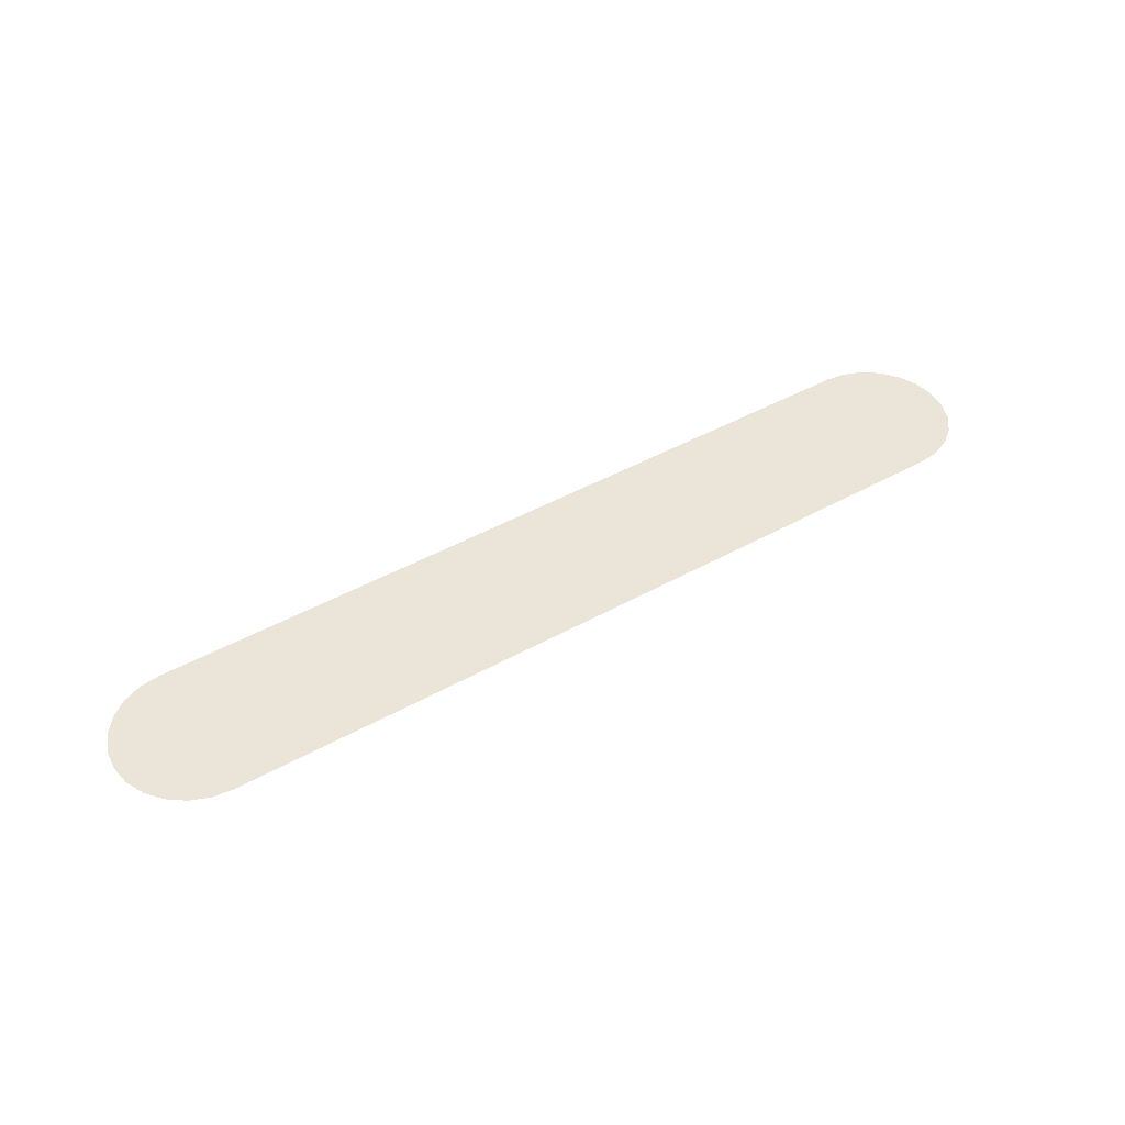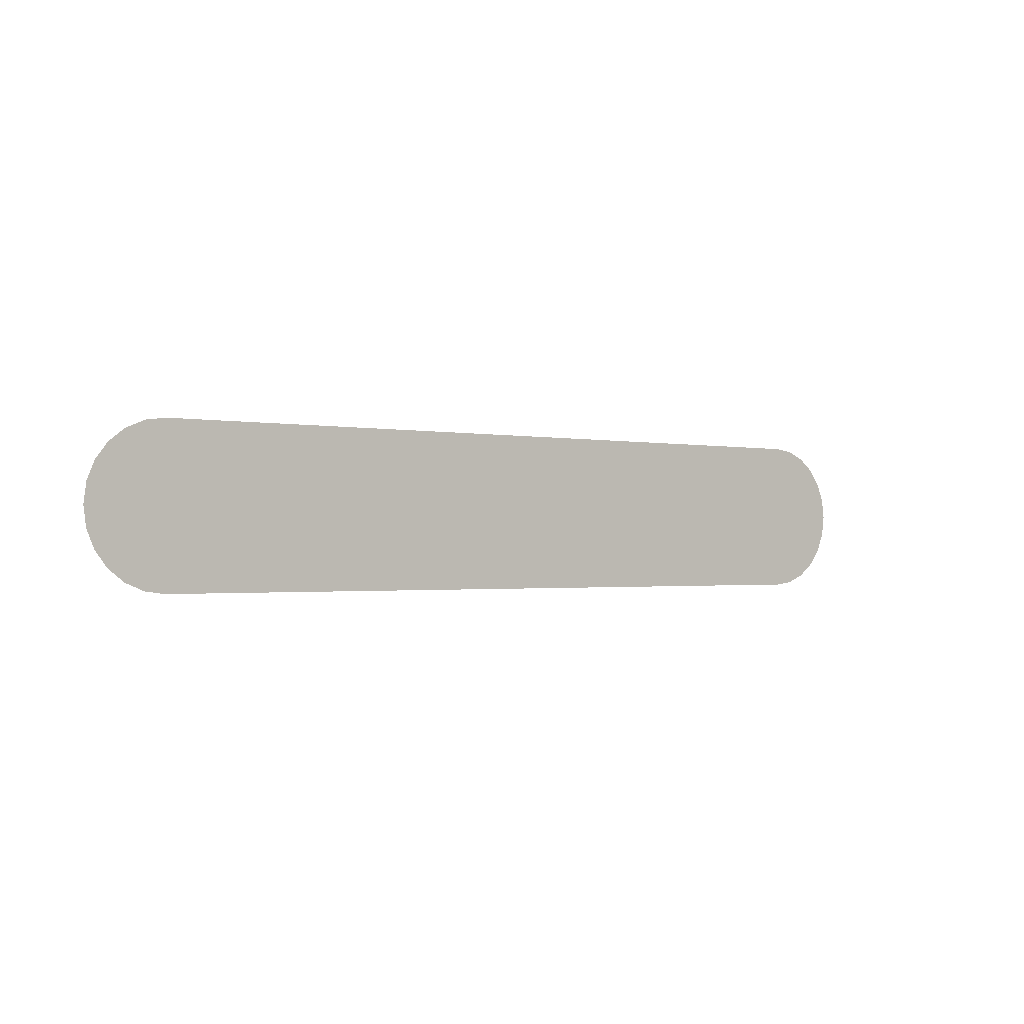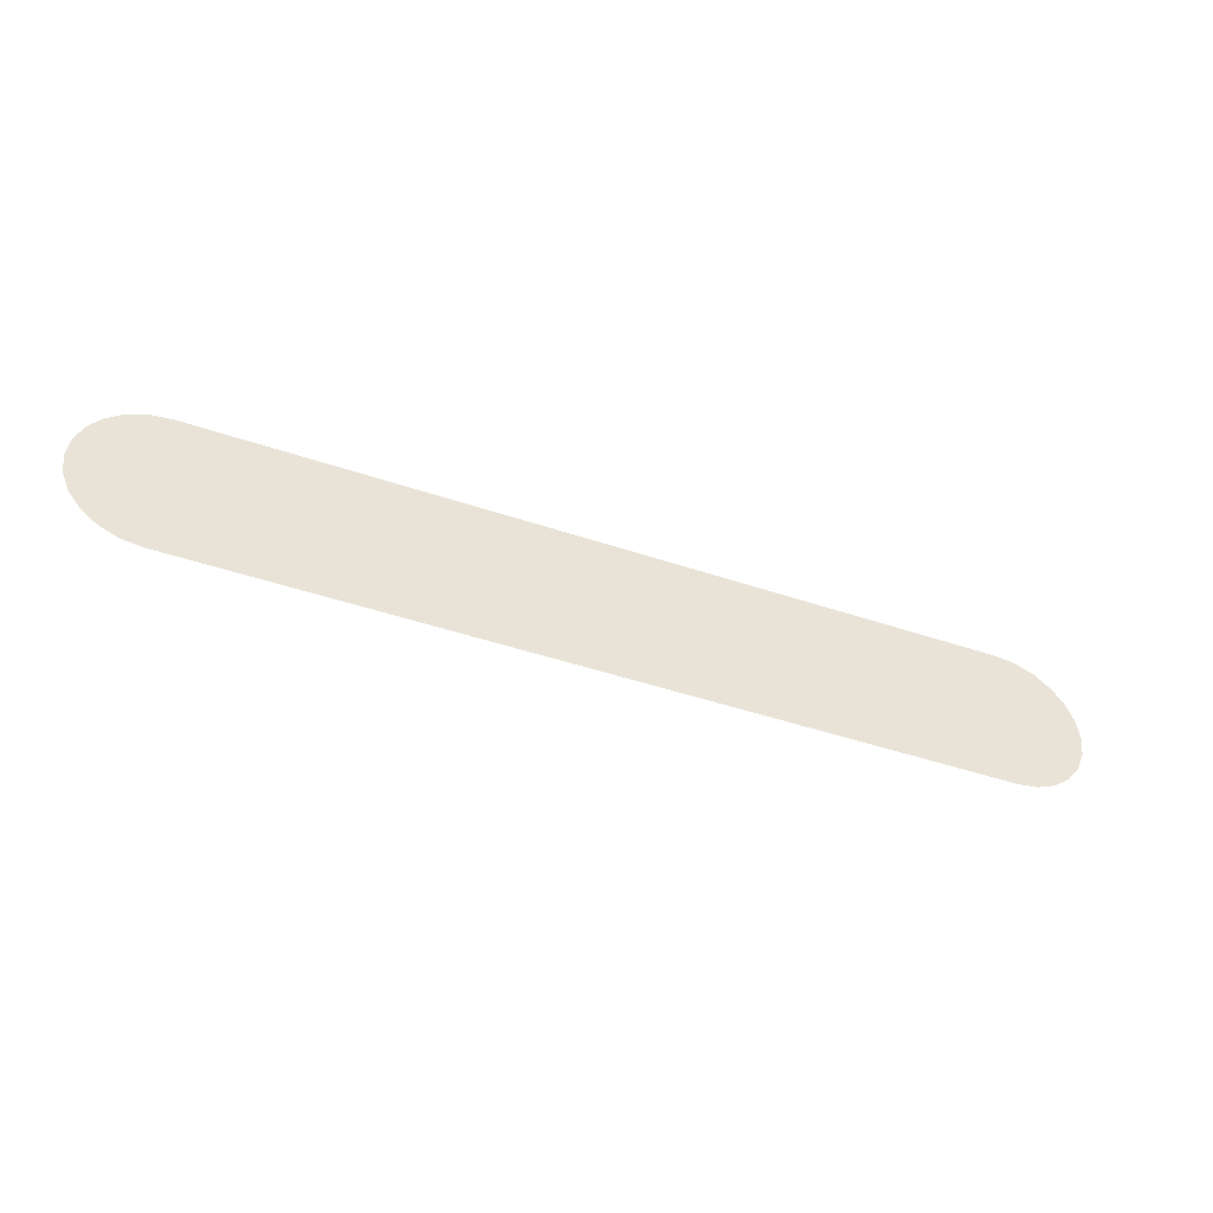
<metadata>
{"format":"obj","ext":"obj","renderer":"f3d","projection":"perspective","resolution":1024,"background":"white","views":[{"elev":45.0,"azim":147.0,"up":"+Z"},{"elev":-1.3,"azim":141.7,"up":"+Y"},{"elev":-44.9,"azim":-21.6,"up":"+Y"}]}
</metadata>
<code>
o 3dw.7bdffa69c49eb1d7bf653fdedcac4c5b#4/Model/mesh9/mesh9-geometry/material_8/component_1
v 0.4054 -0.5296 0.04542
v 0.4032 -0.5313 0.04542
v 0.2836 -0.5313 0.04542
v 0.4032 -0.5313 0.04542
v 0.4005 -0.5324 0.04542
v 0.2862 -0.5324 0.04542
v 0.3977 -0.5328 0.04542
v 0.2891 -0.5328 0.04542
v 0.4005 -0.5324 0.04542
v 0.4071 -0.5274 0.04542
v 0.4054 -0.5296 0.04542
v 0.2814 -0.5296 0.04542
v 0.2836 -0.5313 0.04542
v 0.4032 -0.5313 0.04542
v 0.2862 -0.5324 0.04542
v 0.2814 -0.5296 0.04542
v 0.4054 -0.5296 0.04542
v 0.2836 -0.5313 0.04542
v 0.2862 -0.5324 0.04542
v 0.4005 -0.5324 0.04542
v 0.2891 -0.5328 0.04542
v 0.4082 -0.5247 0.04542
v 0.4071 -0.5274 0.04542
v 0.2786 -0.5247 0.04542
v 0.2796 -0.5274 0.04542
v 0.4071 -0.5274 0.04542
v 0.2814 -0.5296 0.04542
v 0.4086 -0.5219 0.04542
v 0.4082 -0.5247 0.04542
v 0.2786 -0.5247 0.04542
v 0.2786 -0.5247 0.04542
v 0.4071 -0.5274 0.04542
v 0.2796 -0.5274 0.04542
v 0.4082 -0.5191 0.04542
v 0.4086 -0.5219 0.04542
v 0.2782 -0.5219 0.04542
v 0.2782 -0.5219 0.04542
v 0.4086 -0.5219 0.04542
v 0.2786 -0.5247 0.04542
v 0.2786 -0.5191 0.04542
v 0.4082 -0.5191 0.04542
v 0.2782 -0.5219 0.04542
v 0.2796 -0.5165 0.04542
v 0.4071 -0.5165 0.04542
v 0.2786 -0.5191 0.04542
v 0.2891 -0.5111 0.04542
v 0.3977 -0.5111 0.04542
v 0.2862 -0.5114 0.04542
v 0.4071 -0.5165 0.04542
v 0.4082 -0.5191 0.04542
v 0.2786 -0.5191 0.04542
v 0.2814 -0.5142 0.04542
v 0.4071 -0.5165 0.04542
v 0.2796 -0.5165 0.04542
v 0.3977 -0.5111 0.04542
v 0.4005 -0.5114 0.04542
v 0.2862 -0.5114 0.04542
v 0.2862 -0.5114 0.04542
v 0.4005 -0.5114 0.04542
v 0.2836 -0.5125 0.04542
v 0.4054 -0.5142 0.04542
v 0.4071 -0.5165 0.04542
v 0.2814 -0.5142 0.04542
v 0.2836 -0.5125 0.04542
v 0.4032 -0.5125 0.04542
v 0.2814 -0.5142 0.04542
v 0.4005 -0.5114 0.04542
v 0.4032 -0.5125 0.04542
v 0.2836 -0.5125 0.04542
v 0.4032 -0.5125 0.04542
v 0.4054 -0.5142 0.04542
v 0.2814 -0.5142 0.04542
v 0.2836 -0.5313 0.04542
v 0.4032 -0.5313 0.04542
v 0.4054 -0.5296 0.04542
v 0.2862 -0.5324 0.04542
v 0.4005 -0.5324 0.04542
v 0.4032 -0.5313 0.04542
v 0.4005 -0.5324 0.04542
v 0.2891 -0.5328 0.04542
v 0.3977 -0.5328 0.04542
v 0.2814 -0.5296 0.04542
v 0.4054 -0.5296 0.04542
v 0.4071 -0.5274 0.04542
v 0.2862 -0.5324 0.04542
v 0.4032 -0.5313 0.04542
v 0.2836 -0.5313 0.04542
v 0.2836 -0.5313 0.04542
v 0.4054 -0.5296 0.04542
v 0.2814 -0.5296 0.04542
v 0.2891 -0.5328 0.04542
v 0.4005 -0.5324 0.04542
v 0.2862 -0.5324 0.04542
v 0.2786 -0.5247 0.04542
v 0.4071 -0.5274 0.04542
v 0.4082 -0.5247 0.04542
v 0.2814 -0.5296 0.04542
v 0.4071 -0.5274 0.04542
v 0.2796 -0.5274 0.04542
v 0.2786 -0.5247 0.04542
v 0.4082 -0.5247 0.04542
v 0.4086 -0.5219 0.04542
v 0.2796 -0.5274 0.04542
v 0.4071 -0.5274 0.04542
v 0.2786 -0.5247 0.04542
v 0.2782 -0.5219 0.04542
v 0.4086 -0.5219 0.04542
v 0.4082 -0.5191 0.04542
v 0.2786 -0.5247 0.04542
v 0.4086 -0.5219 0.04542
v 0.2782 -0.5219 0.04542
v 0.2782 -0.5219 0.04542
v 0.4082 -0.5191 0.04542
v 0.2786 -0.5191 0.04542
v 0.2786 -0.5191 0.04542
v 0.4071 -0.5165 0.04542
v 0.2796 -0.5165 0.04542
v 0.2862 -0.5114 0.04542
v 0.3977 -0.5111 0.04542
v 0.2891 -0.5111 0.04542
v 0.2786 -0.5191 0.04542
v 0.4082 -0.5191 0.04542
v 0.4071 -0.5165 0.04542
v 0.2796 -0.5165 0.04542
v 0.4071 -0.5165 0.04542
v 0.2814 -0.5142 0.04542
v 0.2862 -0.5114 0.04542
v 0.4005 -0.5114 0.04542
v 0.3977 -0.5111 0.04542
v 0.2836 -0.5125 0.04542
v 0.4005 -0.5114 0.04542
v 0.2862 -0.5114 0.04542
v 0.2814 -0.5142 0.04542
v 0.4071 -0.5165 0.04542
v 0.4054 -0.5142 0.04542
v 0.2814 -0.5142 0.04542
v 0.4032 -0.5125 0.04542
v 0.2836 -0.5125 0.04542
v 0.2836 -0.5125 0.04542
v 0.4032 -0.5125 0.04542
v 0.4005 -0.5114 0.04542
v 0.2814 -0.5142 0.04542
v 0.4054 -0.5142 0.04542
v 0.4032 -0.5125 0.04542
f 1 2 3
f 4 5 6
f 7 8 9
f 10 11 12
f 13 14 15
f 16 17 18
f 19 20 21
f 22 23 24
f 25 26 27
f 28 29 30
f 31 32 33
f 34 35 36
f 37 38 39
f 40 41 42
f 43 44 45
f 46 47 48
f 49 50 51
f 52 53 54
f 55 56 57
f 58 59 60
f 61 62 63
f 64 65 66
f 67 68 69
f 70 71 72
f 73 74 75
f 76 77 78
f 79 80 81
f 82 83 84
f 85 86 87
f 88 89 90
f 91 92 93
f 94 95 96
f 97 98 99
f 100 101 102
f 103 104 105
f 106 107 108
f 109 110 111
f 112 113 114
f 115 116 117
f 118 119 120
f 121 122 123
f 124 125 126
f 127 128 129
f 130 131 132
f 133 134 135
f 136 137 138
f 139 140 141
f 142 143 144

</code>
